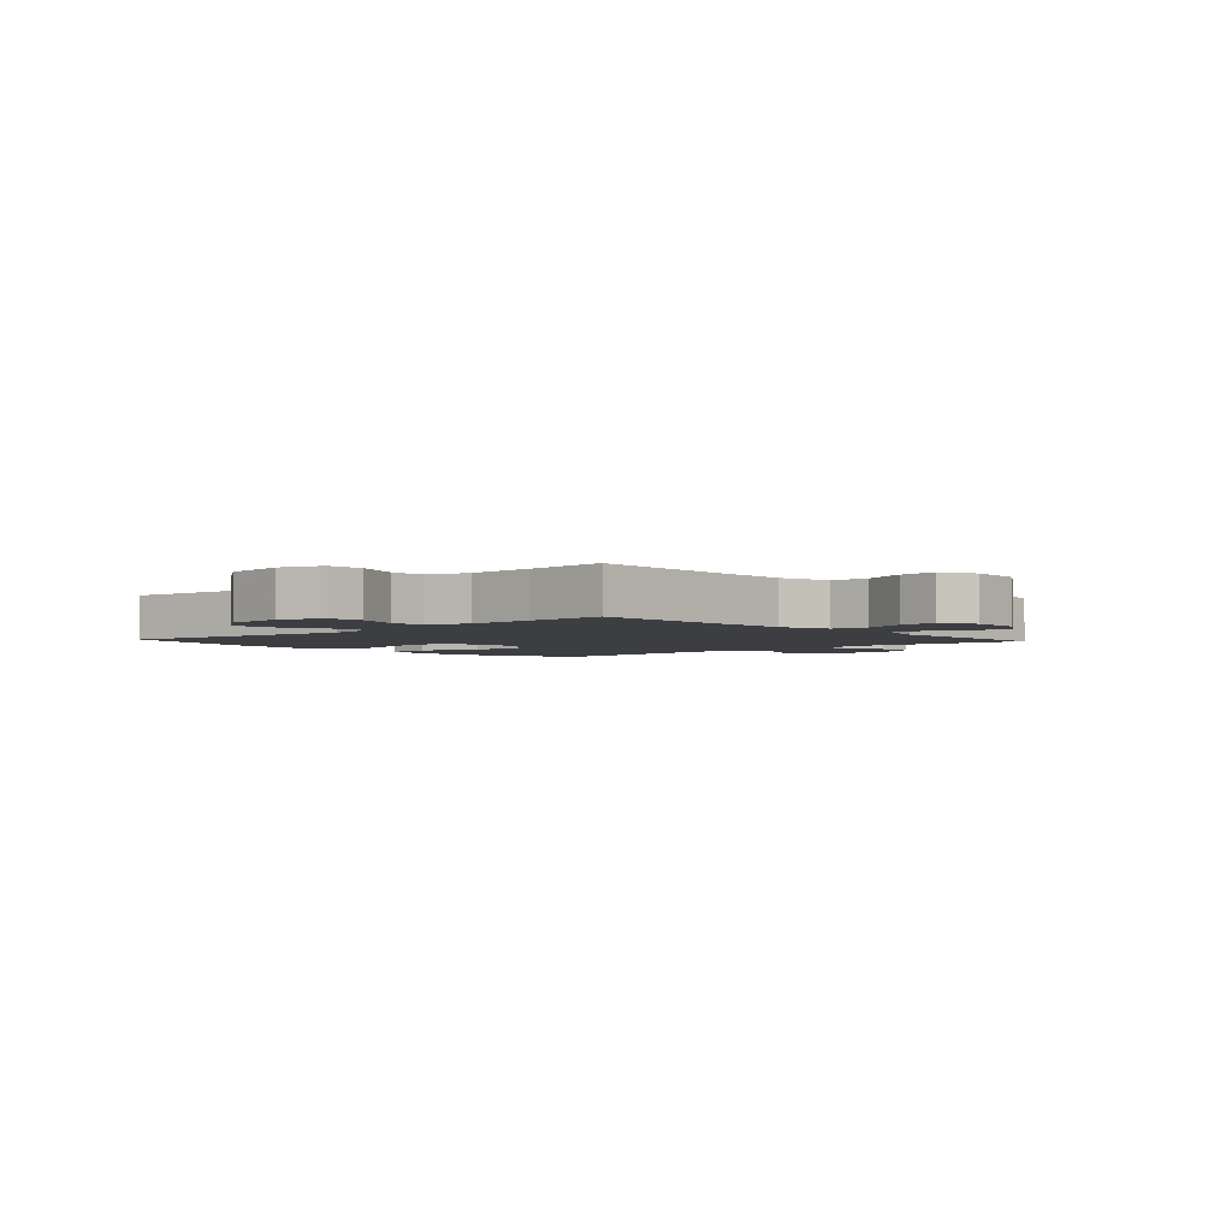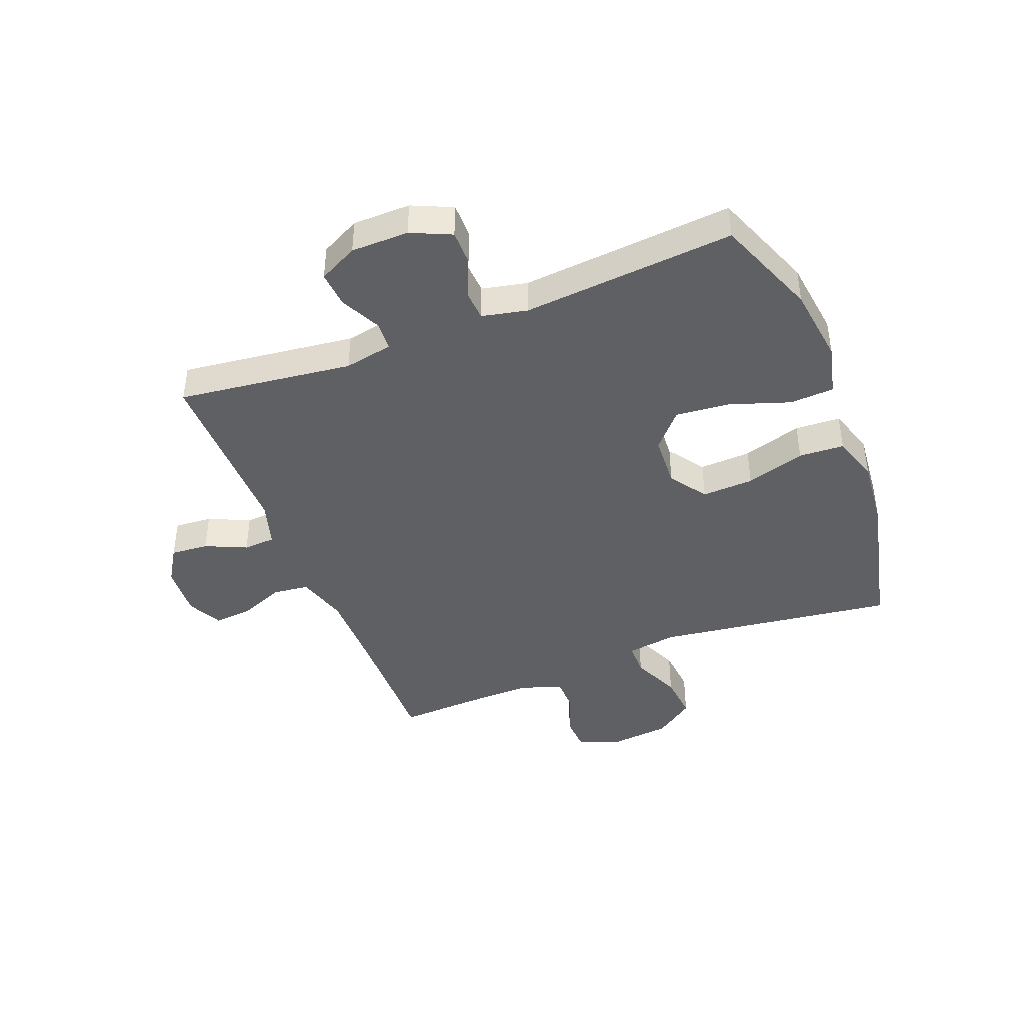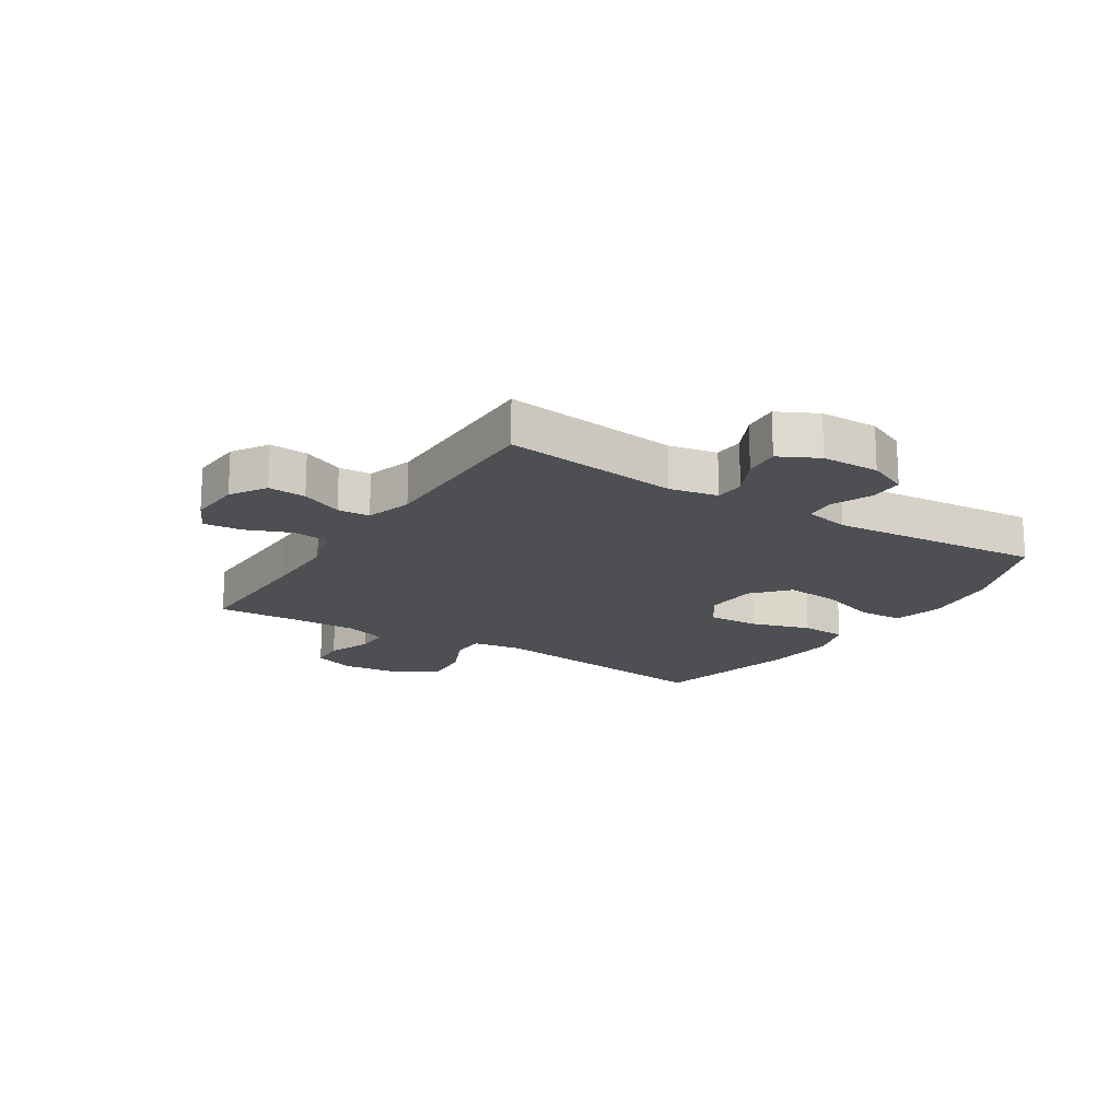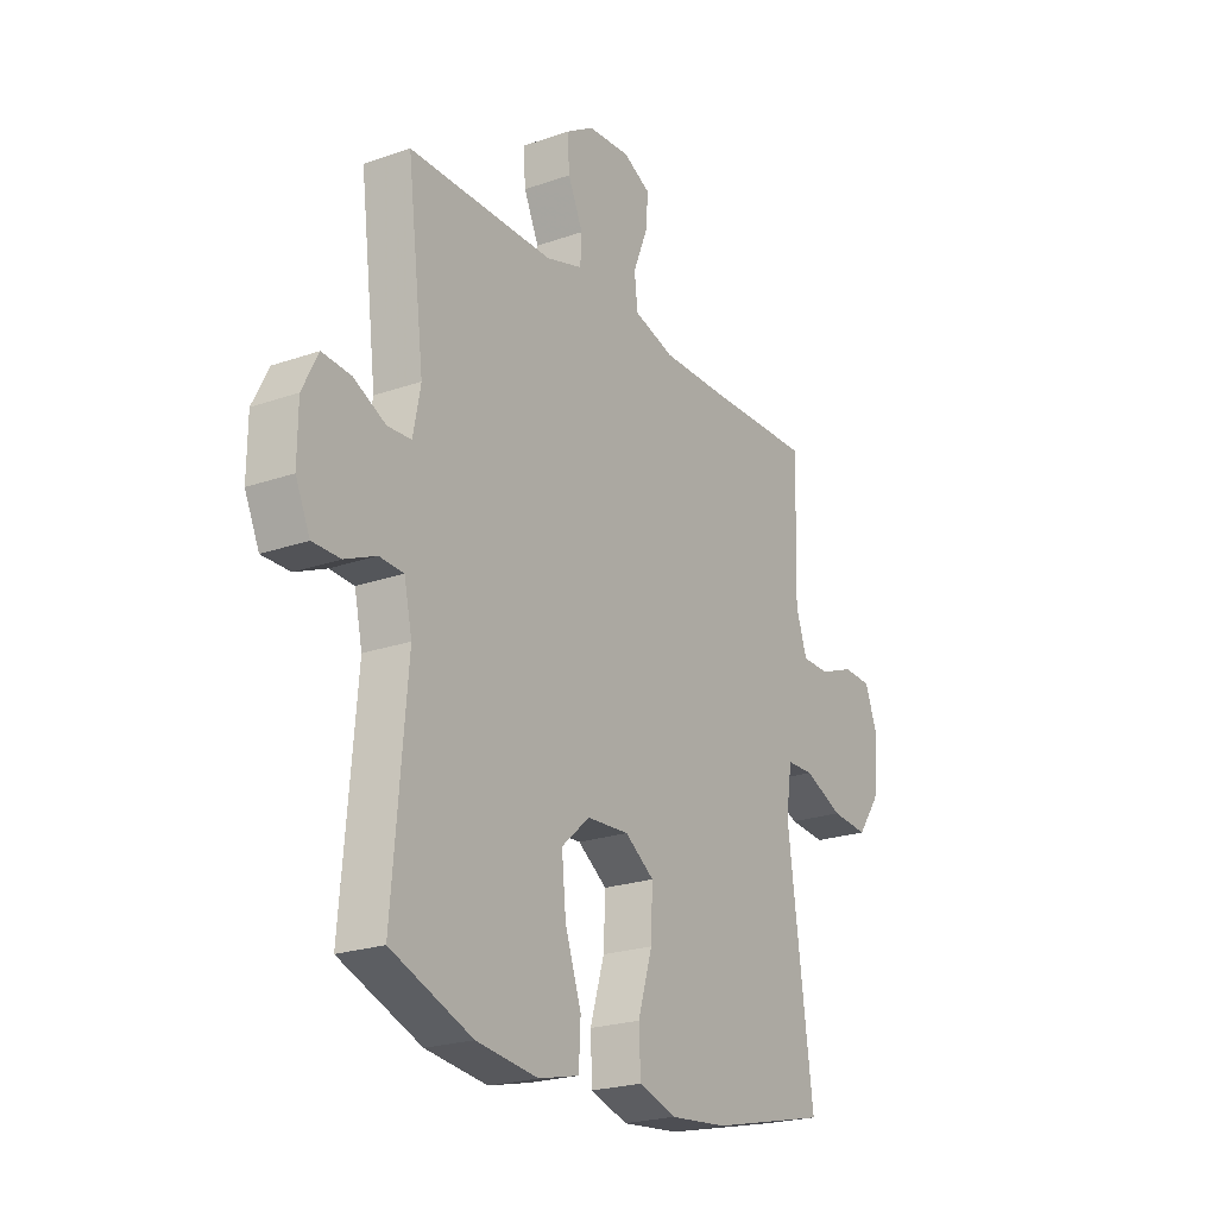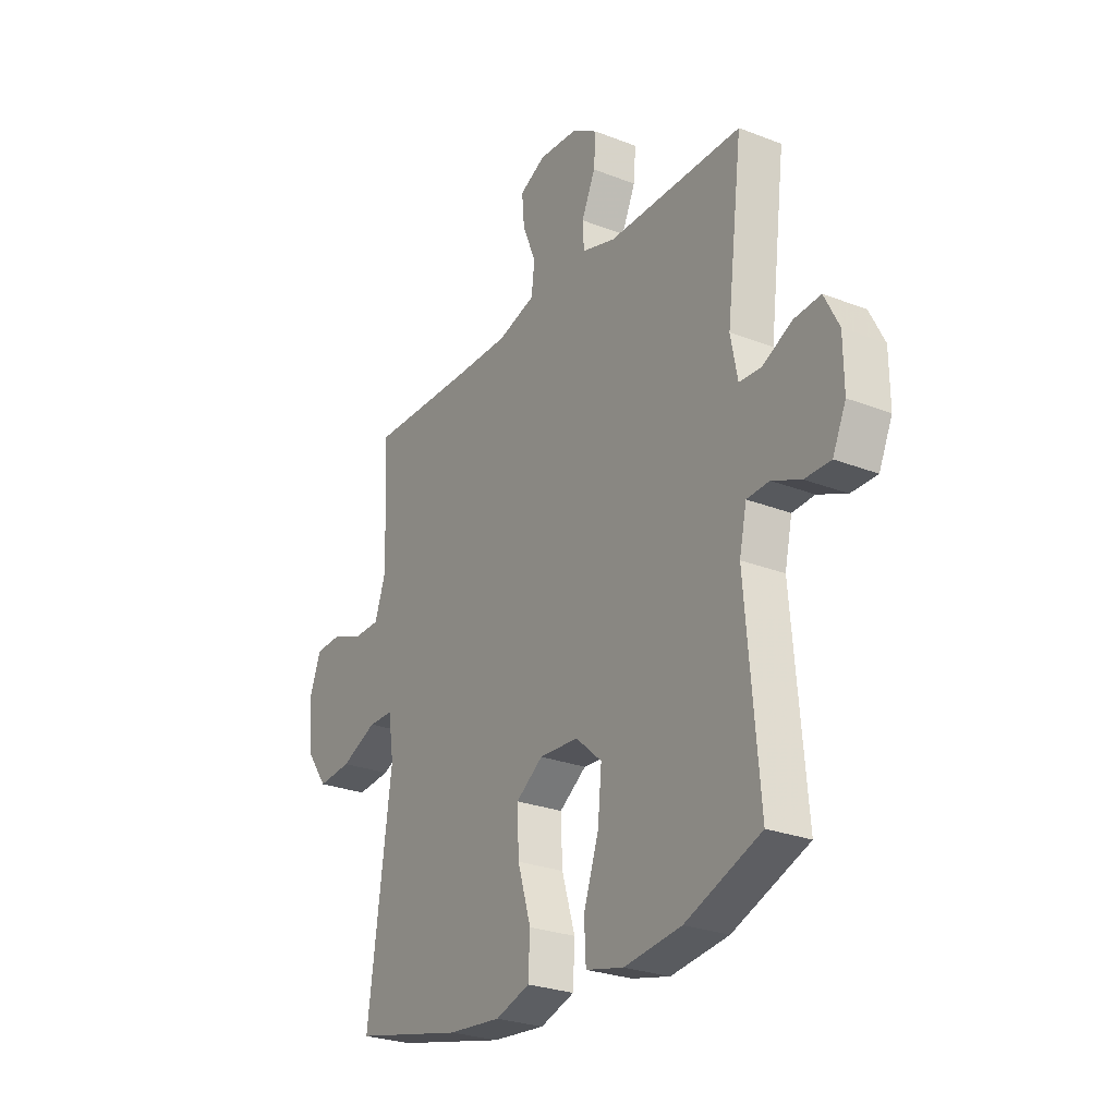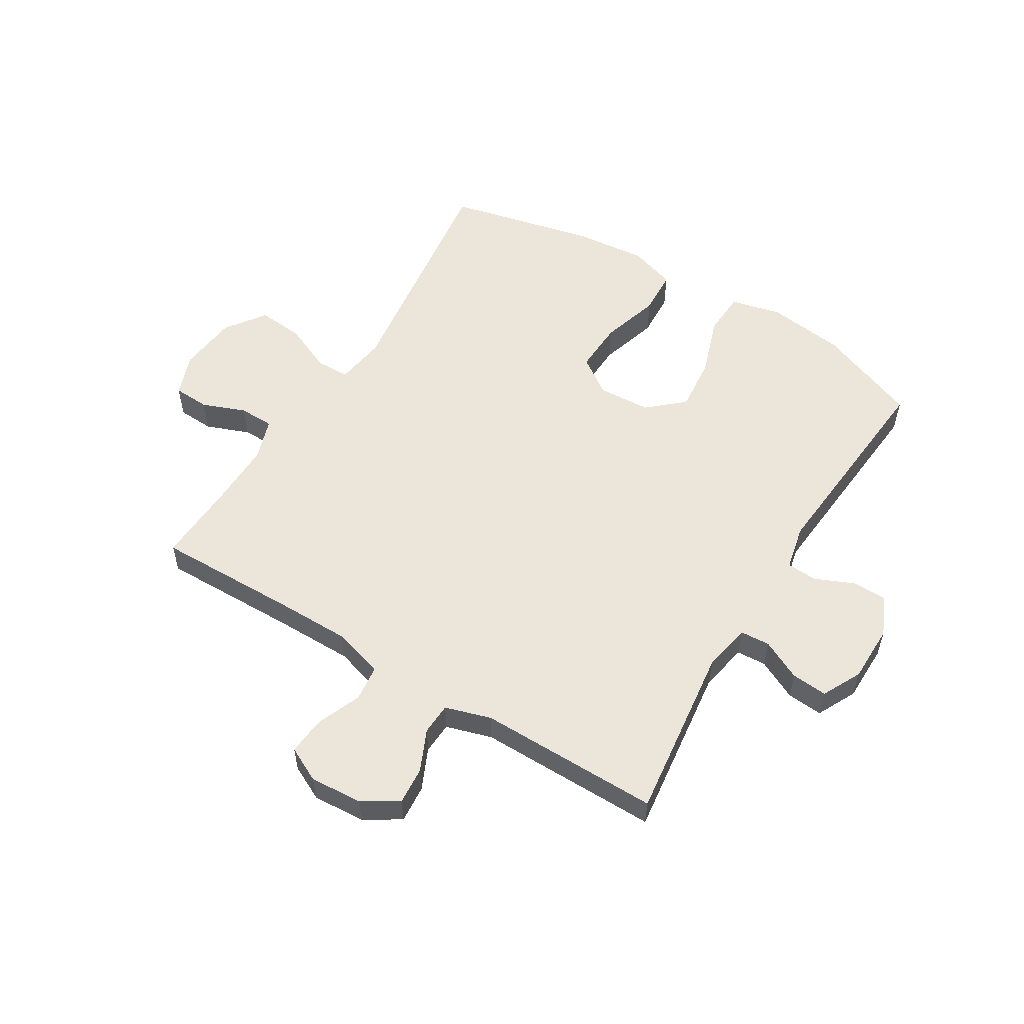
<metadata>
{"format":"obj","ext":"obj","renderer":"f3d","projection":"perspective","resolution":1024,"background":"white","views":[{"elev":-3.1,"azim":-47.5,"up":"+Y"},{"elev":-42.6,"azim":111.4,"up":"+Y"},{"elev":-17.5,"azim":57.6,"up":"+Y"},{"elev":-22.4,"azim":121.3,"up":"+Z"},{"elev":-26.5,"azim":58.5,"up":"+Z"},{"elev":55.3,"azim":31.4,"up":"+Y"}]}
</metadata>
<code>
v -0.5 0.07 0.5
v -0.262 0.07 0.496
v -0.128 0.07 0.496
v -0.04 0.07 0.522
v -0.033 0.07 0.584
v -0.064 0.07 0.661
v -0.07 0.07 0.727
v -0.01 0.07 0.757
v 0.081 0.07 0.751
v 0.142 0.07 0.713
v 0.137 0.07 0.648
v 0.105 0.07 0.577
v 0.108 0.07 0.522
v 0.187 0.07 0.498
v 0.5 0.07 0.5
v 0.463 0.07 0.199
v 0.479 0.07 0.116
v 0.53 0.07 0.113
v 0.599 0.07 0.147
v 0.661 0.07 0.152
v 0.695 0.07 0.085
v 0.696 0.07 -0.014
v 0.665 0.07 -0.083
v 0.605 0.07 -0.083
v 0.538 0.07 -0.054
v 0.486 0.07 -0.057
v 0.469 0.07 -0.135
v 0.5 0.07 -0.5
v 0.325 0.07 -0.568
v 0.192 0.07 -0.585
v 0.104 0.07 -0.564
v 0.1 0.07 -0.488
v 0.135 0.07 -0.385
v 0.144 0.07 -0.291
v 0.083 0.07 -0.237
v -0.008 0.07 -0.232
v -0.071 0.07 -0.276
v -0.067 0.07 -0.365
v -0.036 0.07 -0.467
v -0.04 0.07 -0.545
v -0.12 0.07 -0.571
v -0.244 0.07 -0.559
v -0.5 0.07 -0.5
v -0.445 0.07 -0.088
v -0.458 0.07 -0.002
v -0.516 0.07 -0.001
v -0.6 0.07 -0.038
v -0.679 0.07 -0.045
v -0.728 0.07 0.023
v -0.739 0.07 0.126
v -0.712 0.07 0.199
v -0.65 0.07 0.202
v -0.575 0.07 0.173
v -0.515 0.07 0.174
v -0.491 0.07 0.246
v -0.493 0.07 0.36
v -0.5 0 0.5
v -0.262 0 0.496
v -0.128 0 0.496
v -0.04 0 0.522
v -0.033 0 0.584
v -0.064 0 0.661
v -0.07 0 0.727
v -0.01 0 0.757
v 0.081 0 0.751
v 0.142 0 0.713
v 0.137 0 0.648
v 0.105 0 0.577
v 0.108 0 0.522
v 0.187 0 0.498
v 0.5 0 0.5
v 0.463 0 0.199
v 0.479 0 0.116
v 0.53 0 0.113
v 0.599 0 0.147
v 0.661 0 0.152
v 0.695 0 0.085
v 0.696 0 -0.014
v 0.665 0 -0.083
v 0.605 0 -0.083
v 0.538 0 -0.054
v 0.486 0 -0.057
v 0.469 0 -0.135
v 0.5 0 -0.5
v 0.325 0 -0.568
v 0.192 0 -0.585
v 0.104 0 -0.564
v 0.1 0 -0.488
v 0.135 0 -0.385
v 0.144 0 -0.291
v 0.083 0 -0.237
v -0.008 0 -0.232
v -0.071 0 -0.276
v -0.067 0 -0.365
v -0.036 0 -0.467
v -0.04 0 -0.545
v -0.12 0 -0.571
v -0.244 0 -0.559
v -0.5 0 -0.5
v -0.445 0 -0.088
v -0.458 0 -0.002
v -0.516 0 -0.001
v -0.6 0 -0.038
v -0.679 0 -0.045
v -0.728 0 0.023
v -0.739 0 0.126
v -0.712 0 0.199
v -0.65 0 0.202
v -0.575 0 0.173
v -0.515 0 0.174
v -0.491 0 0.246
v -0.493 0 0.36
f 50 51 52 53
f 50 53 54
f 49 50 54
f 46 47 48 49
f 45 46 49 54
f 41 42 43 44
f 41 44 45
f 38 39 40 41
f 37 38 41 45
f 36 37 45 54
f 30 31 32 33
f 30 33 34
f 27 28 29 30
f 26 27 30 34
f 22 23 24 25
f 22 25 26
f 21 22 26
f 18 19 20 21
f 17 18 21 26
f 16 17 26 34
f 14 15 16 34
f 9 10 11 12
f 9 12 13
f 8 9 13
f 5 6 7 8
f 4 5 8 13
f 3 4 13 14
f 56 1 2
f 55 56 2 3
f 35 36 54 55
f 3 14 34 35
f 3 35 55
f 109 108 107 106
f 110 109 106
f 110 106 105
f 105 104 103 102
f 110 105 102 101
f 100 99 98 97
f 101 100 97
f 97 96 95 94
f 101 97 94 93
f 110 101 93 92
f 89 88 87 86
f 90 89 86
f 86 85 84 83
f 90 86 83 82
f 81 80 79 78
f 82 81 78
f 82 78 77
f 77 76 75 74
f 82 77 74 73
f 90 82 73 72
f 90 72 71 70
f 68 67 66 65
f 69 68 65
f 69 65 64
f 64 63 62 61
f 69 64 61 60
f 70 69 60 59
f 58 57 112
f 59 58 112 111
f 111 110 92 91
f 91 90 70 59
f 111 91 59
f 1 57 58 2
f 2 58 59 3
f 3 59 60 4
f 4 60 61 5
f 5 61 62 6
f 6 62 63 7
f 7 63 64 8
f 8 64 65 9
f 9 65 66 10
f 10 66 67 11
f 11 67 68 12
f 12 68 69 13
f 13 69 70 14
f 14 70 71 15
f 15 71 72 16
f 16 72 73 17
f 17 73 74 18
f 18 74 75 19
f 19 75 76 20
f 20 76 77 21
f 21 77 78 22
f 22 78 79 23
f 23 79 80 24
f 24 80 81 25
f 25 81 82 26
f 26 82 83 27
f 27 83 84 28
f 28 84 85 29
f 29 85 86 30
f 30 86 87 31
f 31 87 88 32
f 32 88 89 33
f 33 89 90 34
f 34 90 91 35
f 35 91 92 36
f 36 92 93 37
f 37 93 94 38
f 38 94 95 39
f 39 95 96 40
f 40 96 97 41
f 41 97 98 42
f 42 98 99 43
f 43 99 100 44
f 44 100 101 45
f 45 101 102 46
f 46 102 103 47
f 47 103 104 48
f 48 104 105 49
f 49 105 106 50
f 50 106 107 51
f 51 107 108 52
f 52 108 109 53
f 53 109 110 54
f 54 110 111 55
f 55 111 112 56
f 56 112 57 1

</code>
